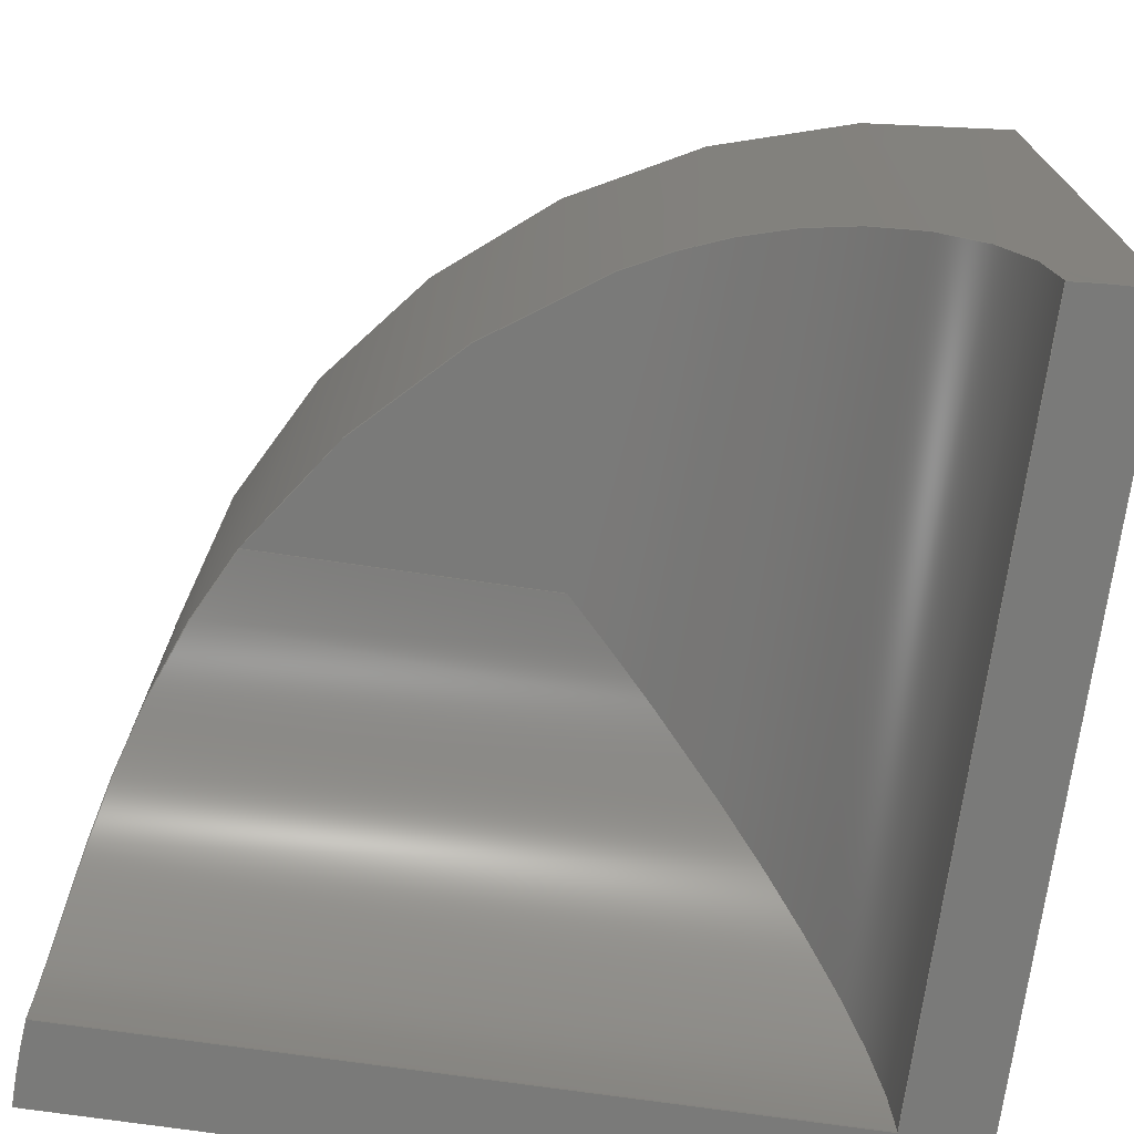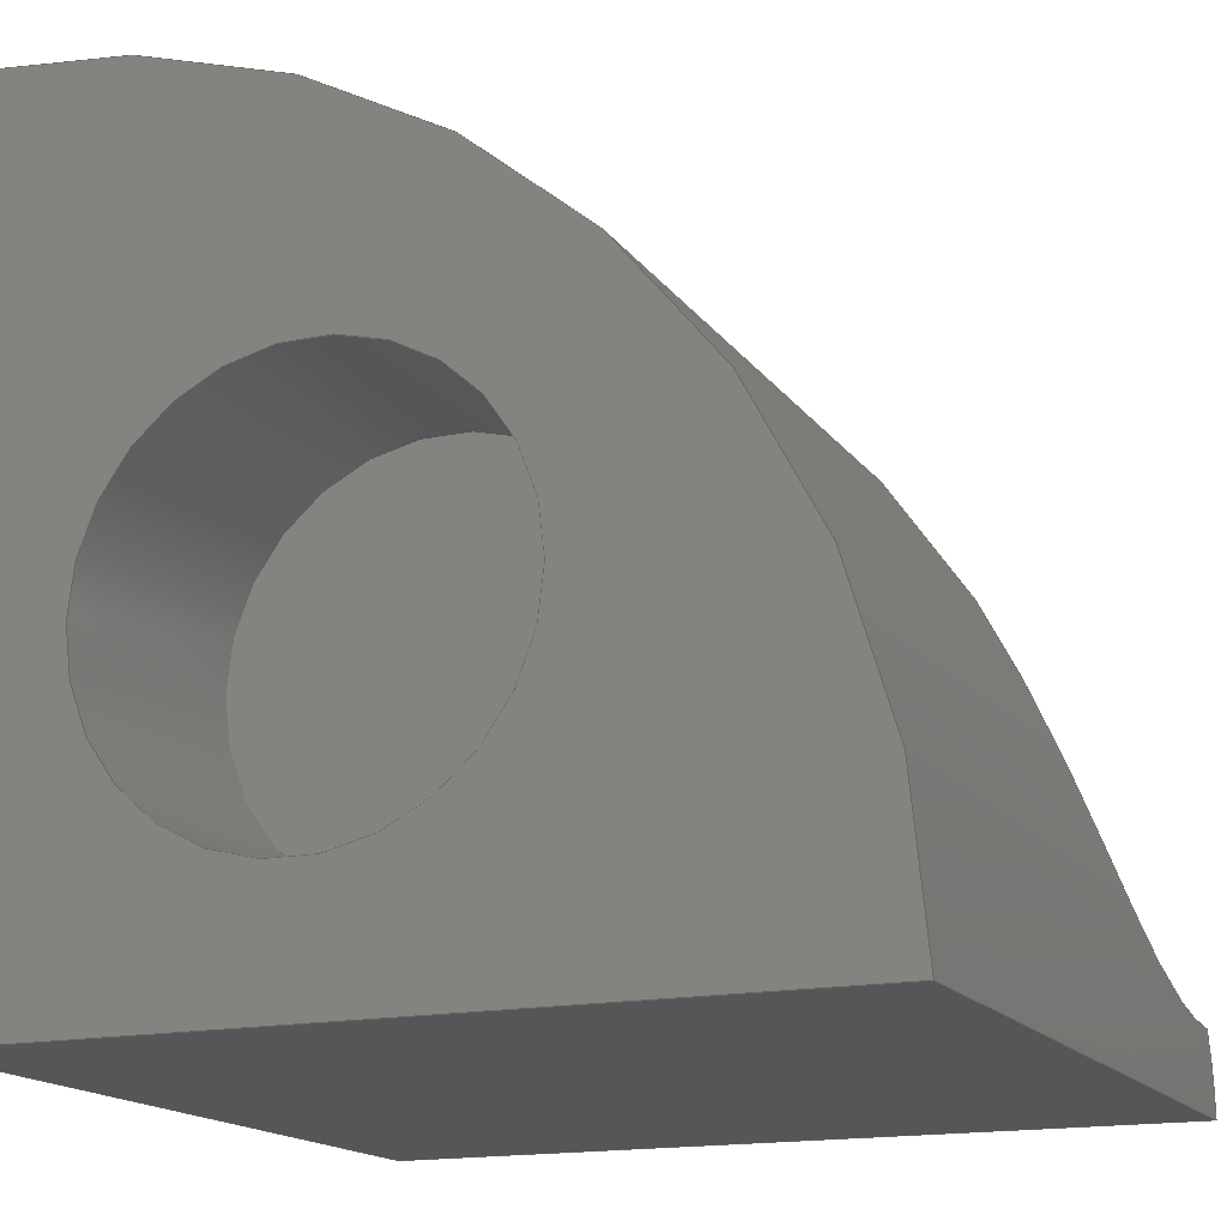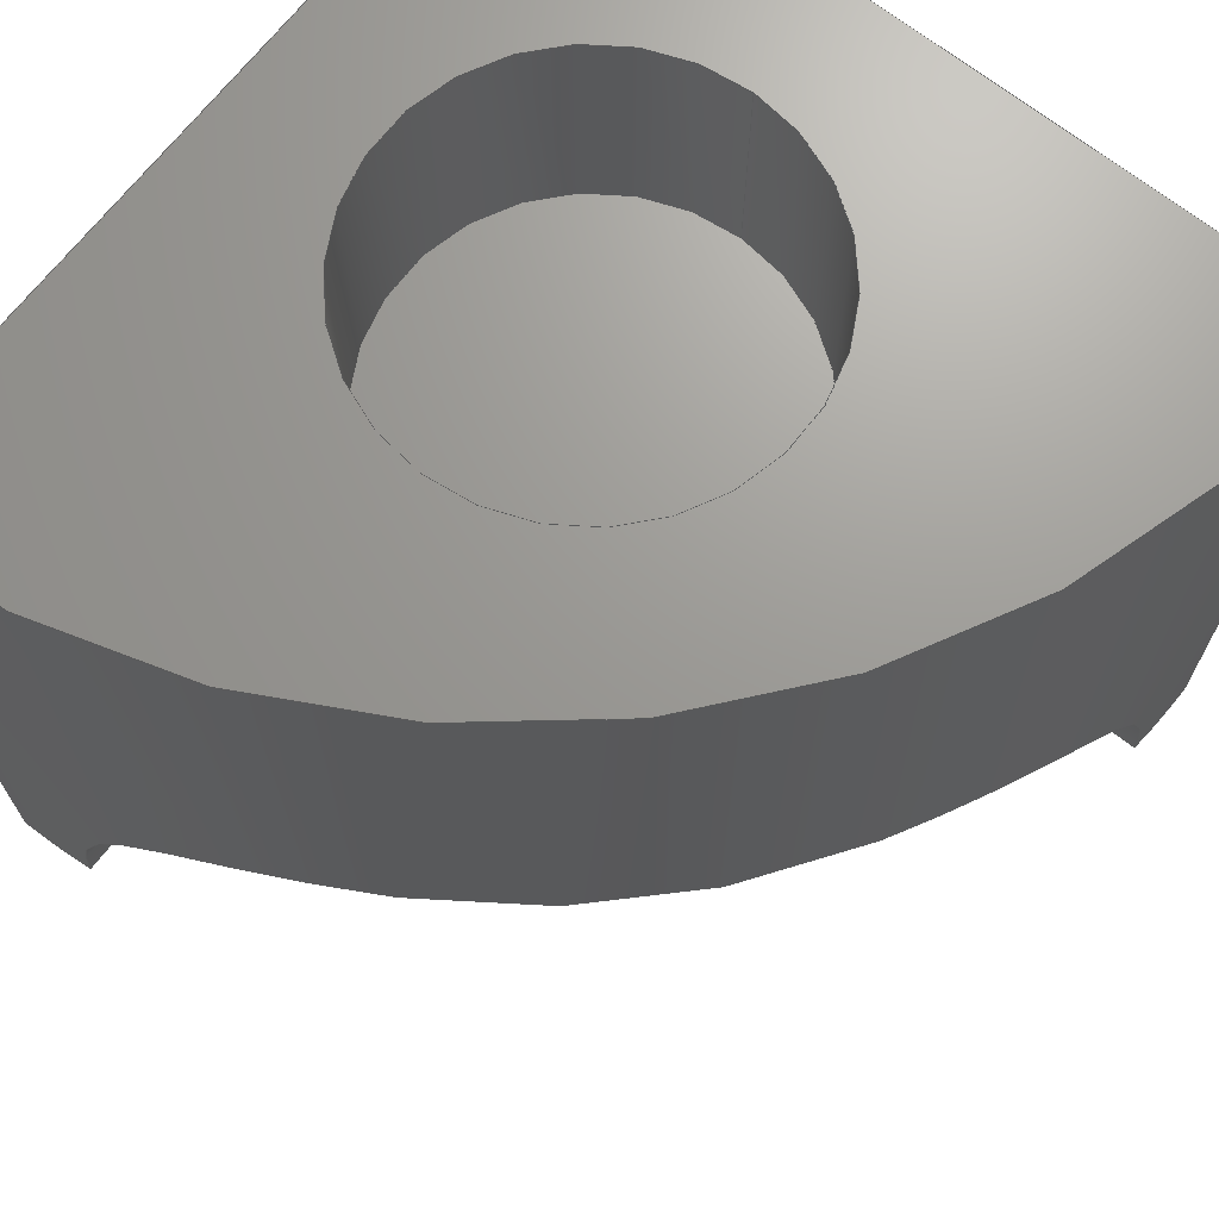
<metadata>
{"format":"step","ext":"step","renderer":"f3d","projection":"perspective","resolution":1024,"background":"white","views":[{"elev":-73.0,"azim":-8.2,"up":"+Y"},{"elev":-16.1,"azim":-156.6,"up":"+Z"},{"elev":69.4,"azim":-51.9,"up":"+Y"}]}
</metadata>
<code>
ISO-10303-21;
DATA;
#1=MECHANICAL_DESIGN_GEOMETRIC_PRESENTATION_REPRESENTATION('',(#4),#312);
#2=SHAPE_REPRESENTATION_RELATIONSHIP('SRR','None',#319,#3);
#3=ADVANCED_BREP_SHAPE_REPRESENTATION('',(#5),#311);
#4=STYLED_ITEM('',(#328),#5);
#5=MANIFOLD_SOLID_BREP('Body1',#158);
#6=FACE_BOUND('',#39,.T.);
#7=CIRCLE('',#176,10);
#8=CIRCLE('',#178,10);
#9=CIRCLE('',#179,10);
#10=CIRCLE('',#181,2.5);
#11=CIRCLE('',#182,2.5);
#12=CIRCLE('',#185,10);
#13=PLANE('',#175);
#14=PLANE('',#177);
#15=PLANE('',#183);
#16=PLANE('',#186);
#17=PLANE('',#187);
#18=PLANE('',#188);
#19=FACE_OUTER_BOUND('',#29,.T.);
#20=FACE_OUTER_BOUND('',#30,.T.);
#21=FACE_OUTER_BOUND('',#31,.T.);
#22=FACE_OUTER_BOUND('',#32,.T.);
#23=FACE_OUTER_BOUND('',#33,.T.);
#24=FACE_OUTER_BOUND('',#34,.T.);
#25=FACE_OUTER_BOUND('',#35,.T.);
#26=FACE_OUTER_BOUND('',#36,.T.);
#27=FACE_OUTER_BOUND('',#37,.T.);
#28=FACE_OUTER_BOUND('',#38,.T.);
#29=EDGE_LOOP('',(#102,#103,#104,#105));
#30=EDGE_LOOP('',(#106,#107,#108,#109));
#31=EDGE_LOOP('',(#110,#111,#112));
#32=EDGE_LOOP('',(#113,#114,#115,#116,#117,#118));
#33=EDGE_LOOP('',(#119,#120,#121,#122));
#34=EDGE_LOOP('',(#123));
#35=EDGE_LOOP('',(#124,#125,#126,#127,#128,#129,#130,#131));
#36=EDGE_LOOP('',(#132,#133,#134,#135));
#37=EDGE_LOOP('',(#136,#137,#138,#139));
#38=EDGE_LOOP('',(#140,#141,#142));
#39=EDGE_LOOP('',(#143));
#40=ELLIPSE('',#173,5.657,4);
#41=B_SPLINE_CURVE_WITH_KNOTS('',3,(#243,#244,#245,#246,#247,#248,#249,
#250,#251,#252,#253,#254,#255,#256),.UNSPECIFIED.,.F.,.F.,(4,2,2,2,2,2,
4),(-0.6259,-0.5703,-0.4367,-0.3267,
-0.2167,-0.1084,0),.UNSPECIFIED.);
#42=B_SPLINE_CURVE_WITH_KNOTS('',3,(#264,#265,#266,#267,#268,#269,#270,
#271,#272,#273,#274,#275,#276,#277),.UNSPECIFIED.,.F.,.F.,(4,2,2,2,2,2,
4),(1.366,1.474,1.582,1.692,
1.802,1.936,1.992),.UNSPECIFIED.);
#43=LINE('',#241,#55);
#44=LINE('',#258,#56);
#45=LINE('',#262,#57);
#46=LINE('',#278,#58);
#47=LINE('',#285,#59);
#48=LINE('',#287,#60);
#49=LINE('',#293,#61);
#50=LINE('',#298,#62);
#51=LINE('',#301,#63);
#52=LINE('',#304,#64);
#53=LINE('',#305,#65);
#54=LINE('',#307,#66);
#55=VECTOR('',#193,10);
#56=VECTOR('',#194,10);
#57=VECTOR('',#199,10);
#58=VECTOR('',#200,10);
#59=VECTOR('',#209,10);
#60=VECTOR('',#210,10);
#61=VECTOR('',#217,2.5);
#62=VECTOR('',#224,10);
#63=VECTOR('',#227,10);
#64=VECTOR('',#230,10);
#65=VECTOR('',#231,10);
#66=VECTOR('',#234,10);
#67=VERTEX_POINT('',#239);
#68=VERTEX_POINT('',#240);
#69=VERTEX_POINT('',#242);
#70=VERTEX_POINT('',#257);
#71=VERTEX_POINT('',#261);
#72=VERTEX_POINT('',#263);
#73=VERTEX_POINT('',#282);
#74=VERTEX_POINT('',#284);
#75=VERTEX_POINT('',#286);
#76=VERTEX_POINT('',#290);
#77=VERTEX_POINT('',#292);
#78=VERTEX_POINT('',#297);
#79=VERTEX_POINT('',#299);
#80=VERTEX_POINT('',#303);
#81=EDGE_CURVE('',#67,#68,#43,.T.);
#82=EDGE_CURVE('',#68,#69,#41,.T.);
#83=EDGE_CURVE('',#70,#69,#44,.T.);
#84=EDGE_CURVE('',#70,#67,#40,.T.);
#85=EDGE_CURVE('',#71,#70,#45,.T.);
#86=EDGE_CURVE('',#71,#72,#42,.T.);
#87=EDGE_CURVE('',#72,#67,#46,.T.);
#88=EDGE_CURVE('',#68,#72,#7,.T.);
#89=EDGE_CURVE('',#69,#73,#8,.T.);
#90=EDGE_CURVE('',#73,#74,#47,.T.);
#91=EDGE_CURVE('',#74,#75,#48,.T.);
#92=EDGE_CURVE('',#75,#71,#9,.T.);
#93=EDGE_CURVE('',#76,#76,#10,.T.);
#94=EDGE_CURVE('',#76,#77,#49,.T.);
#95=EDGE_CURVE('',#77,#77,#11,.T.);
#96=EDGE_CURVE('',#78,#75,#50,.T.);
#97=EDGE_CURVE('',#79,#78,#12,.T.);
#98=EDGE_CURVE('',#79,#73,#51,.T.);
#99=EDGE_CURVE('',#80,#78,#52,.T.);
#100=EDGE_CURVE('',#80,#74,#53,.T.);
#101=EDGE_CURVE('',#80,#79,#54,.T.);
#102=ORIENTED_EDGE('',*,*,#81,.T.);
#103=ORIENTED_EDGE('',*,*,#82,.T.);
#104=ORIENTED_EDGE('',*,*,#83,.F.);
#105=ORIENTED_EDGE('',*,*,#84,.T.);
#106=ORIENTED_EDGE('',*,*,#85,.F.);
#107=ORIENTED_EDGE('',*,*,#86,.T.);
#108=ORIENTED_EDGE('',*,*,#87,.T.);
#109=ORIENTED_EDGE('',*,*,#84,.F.);
#110=ORIENTED_EDGE('',*,*,#81,.F.);
#111=ORIENTED_EDGE('',*,*,#87,.F.);
#112=ORIENTED_EDGE('',*,*,#88,.F.);
#113=ORIENTED_EDGE('',*,*,#85,.T.);
#114=ORIENTED_EDGE('',*,*,#83,.T.);
#115=ORIENTED_EDGE('',*,*,#89,.T.);
#116=ORIENTED_EDGE('',*,*,#90,.T.);
#117=ORIENTED_EDGE('',*,*,#91,.T.);
#118=ORIENTED_EDGE('',*,*,#92,.T.);
#119=ORIENTED_EDGE('',*,*,#93,.F.);
#120=ORIENTED_EDGE('',*,*,#94,.T.);
#121=ORIENTED_EDGE('',*,*,#95,.T.);
#122=ORIENTED_EDGE('',*,*,#94,.F.);
#123=ORIENTED_EDGE('',*,*,#95,.F.);
#124=ORIENTED_EDGE('',*,*,#92,.F.);
#125=ORIENTED_EDGE('',*,*,#96,.F.);
#126=ORIENTED_EDGE('',*,*,#97,.F.);
#127=ORIENTED_EDGE('',*,*,#98,.T.);
#128=ORIENTED_EDGE('',*,*,#89,.F.);
#129=ORIENTED_EDGE('',*,*,#82,.F.);
#130=ORIENTED_EDGE('',*,*,#88,.T.);
#131=ORIENTED_EDGE('',*,*,#86,.F.);
#132=ORIENTED_EDGE('',*,*,#99,.T.);
#133=ORIENTED_EDGE('',*,*,#96,.T.);
#134=ORIENTED_EDGE('',*,*,#91,.F.);
#135=ORIENTED_EDGE('',*,*,#100,.F.);
#136=ORIENTED_EDGE('',*,*,#101,.F.);
#137=ORIENTED_EDGE('',*,*,#100,.T.);
#138=ORIENTED_EDGE('',*,*,#90,.F.);
#139=ORIENTED_EDGE('',*,*,#98,.F.);
#140=ORIENTED_EDGE('',*,*,#101,.T.);
#141=ORIENTED_EDGE('',*,*,#97,.T.);
#142=ORIENTED_EDGE('',*,*,#99,.F.);
#143=ORIENTED_EDGE('',*,*,#93,.T.);
#144=CYLINDRICAL_SURFACE('',#172,4);
#145=CYLINDRICAL_SURFACE('',#174,4);
#146=CYLINDRICAL_SURFACE('',#180,2.5);
#147=CYLINDRICAL_SURFACE('',#184,10);
#148=ADVANCED_FACE('',(#19),#144,.F.);
#149=ADVANCED_FACE('',(#20),#145,.F.);
#150=ADVANCED_FACE('',(#21),#13,.F.);
#151=ADVANCED_FACE('',(#22),#14,.F.);
#152=ADVANCED_FACE('',(#23),#146,.F.);
#153=ADVANCED_FACE('',(#24),#15,.T.);
#154=ADVANCED_FACE('',(#25),#147,.T.);
#155=ADVANCED_FACE('',(#26),#16,.T.);
#156=ADVANCED_FACE('',(#27),#17,.T.);
#157=ADVANCED_FACE('',(#28,#6),#18,.T.);
#158=CLOSED_SHELL('',(#148,#149,#150,#151,#152,#153,#154,#155,#156,#157));
#159=DERIVED_UNIT_ELEMENT(#161,1);
#160=DERIVED_UNIT_ELEMENT(#314,3);
#161=(
MASS_UNIT()
NAMED_UNIT(*)
SI_UNIT(.KILO.,.GRAM.)
);
#162=DERIVED_UNIT((#159,#160));
#163=MEASURE_REPRESENTATION_ITEM('density measure',
POSITIVE_RATIO_MEASURE(7850),#162);
#164=PROPERTY_DEFINITION_REPRESENTATION(#169,#166);
#165=PROPERTY_DEFINITION_REPRESENTATION(#170,#167);
#166=REPRESENTATION('material name',(#168),#311);
#167=REPRESENTATION('density',(#163),#311);
#168=DESCRIPTIVE_REPRESENTATION_ITEM('Steel','Steel');
#169=PROPERTY_DEFINITION('material property','material name',#321);
#170=PROPERTY_DEFINITION('material property','density of part',#321);
#171=AXIS2_PLACEMENT_3D('placement',#237,#189,#190);
#172=AXIS2_PLACEMENT_3D('',#238,#191,#192);
#173=AXIS2_PLACEMENT_3D('',#259,#195,#196);
#174=AXIS2_PLACEMENT_3D('',#260,#197,#198);
#175=AXIS2_PLACEMENT_3D('',#279,#201,#202);
#176=AXIS2_PLACEMENT_3D('',#280,#203,#204);
#177=AXIS2_PLACEMENT_3D('',#281,#205,#206);
#178=AXIS2_PLACEMENT_3D('',#283,#207,#208);
#179=AXIS2_PLACEMENT_3D('',#288,#211,#212);
#180=AXIS2_PLACEMENT_3D('',#289,#213,#214);
#181=AXIS2_PLACEMENT_3D('',#291,#215,#216);
#182=AXIS2_PLACEMENT_3D('',#294,#218,#219);
#183=AXIS2_PLACEMENT_3D('',#295,#220,#221);
#184=AXIS2_PLACEMENT_3D('',#296,#222,#223);
#185=AXIS2_PLACEMENT_3D('',#300,#225,#226);
#186=AXIS2_PLACEMENT_3D('',#302,#228,#229);
#187=AXIS2_PLACEMENT_3D('',#306,#232,#233);
#188=AXIS2_PLACEMENT_3D('',#308,#235,#236);
#189=DIRECTION('axis',(0,0,1));
#190=DIRECTION('refdir',(1,0,0));
#191=DIRECTION('center_axis',(-1,0,0));
#192=DIRECTION('ref_axis',(0,0.7071,-0.7071));
#193=DIRECTION('',(-1,0,0));
#194=DIRECTION('',(-1,0,0));
#195=DIRECTION('center_axis',(0.7071,0,0.7071));
#196=DIRECTION('ref_axis',(0.7071,0,-0.7071));
#197=DIRECTION('center_axis',(0,0,1));
#198=DIRECTION('ref_axis',(0.7071,0.7071,0));
#199=DIRECTION('',(0,0,-1));
#200=DIRECTION('',(0,0,-1));
#201=DIRECTION('center_axis',(0,1,0));
#202=DIRECTION('ref_axis',(-1,0,0));
#203=DIRECTION('center_axis',(0,1,0));
#204=DIRECTION('ref_axis',(-1,0,0));
#205=DIRECTION('center_axis',(0,1,0));
#206=DIRECTION('ref_axis',(-1,0,0));
#207=DIRECTION('center_axis',(0,-1,0));
#208=DIRECTION('ref_axis',(-1,0,0));
#209=DIRECTION('',(1,0,0));
#210=DIRECTION('',(0,0,1));
#211=DIRECTION('center_axis',(0,-1,0));
#212=DIRECTION('ref_axis',(-1,0,0));
#213=DIRECTION('center_axis',(0,-1,0));
#214=DIRECTION('ref_axis',(-1,0,0));
#215=DIRECTION('center_axis',(0,-1,0));
#216=DIRECTION('ref_axis',(-1,0,0));
#217=DIRECTION('',(0,-1,0));
#218=DIRECTION('center_axis',(0,-1,0));
#219=DIRECTION('ref_axis',(-1,0,0));
#220=DIRECTION('center_axis',(0,1,0));
#221=DIRECTION('ref_axis',(-1,0,0));
#222=DIRECTION('center_axis',(0,-1,0));
#223=DIRECTION('ref_axis',(-1,0,0));
#224=DIRECTION('',(0,-1,0));
#225=DIRECTION('center_axis',(0,1,0));
#226=DIRECTION('ref_axis',(-1,0,0));
#227=DIRECTION('',(0,-1,0));
#228=DIRECTION('center_axis',(1,0,0));
#229=DIRECTION('ref_axis',(0,0,1));
#230=DIRECTION('',(0,0,1));
#231=DIRECTION('',(0,-1,0));
#232=DIRECTION('center_axis',(0,0,-1));
#233=DIRECTION('ref_axis',(1,0,0));
#234=DIRECTION('',(-1,0,0));
#235=DIRECTION('center_axis',(0,1,0));
#236=DIRECTION('ref_axis',(-1,0,0));
#237=CARTESIAN_POINT('',(0,0,0));
#238=CARTESIAN_POINT('Origin',(67.29,35,-70));
#239=CARTESIAN_POINT('',(70,39,-70));
#240=CARTESIAN_POINT('',(66.34,39,-70));
#241=CARTESIAN_POINT('',(67.29,39,-70));
#242=CARTESIAN_POINT('',(65.05,35,-74));
#243=CARTESIAN_POINT('Ctrl Pts',(66.34,39,-70));
#244=CARTESIAN_POINT('Ctrl Pts',(66.25,39,-70.16));
#245=CARTESIAN_POINT('Ctrl Pts',(66.16,38.99,-70.33));
#246=CARTESIAN_POINT('Ctrl Pts',(65.87,38.92,-70.89));
#247=CARTESIAN_POINT('Ctrl Pts',(65.7,38.81,-71.29));
#248=CARTESIAN_POINT('Ctrl Pts',(65.46,38.48,-72));
#249=CARTESIAN_POINT('Ctrl Pts',(65.36,38.28,-72.32));
#250=CARTESIAN_POINT('Ctrl Pts',(65.22,37.77,-72.91));
#251=CARTESIAN_POINT('Ctrl Pts',(65.17,37.47,-73.17));
#252=CARTESIAN_POINT('Ctrl Pts',(65.1,36.86,-73.56));
#253=CARTESIAN_POINT('Ctrl Pts',(65.08,36.5,-73.73));
#254=CARTESIAN_POINT('Ctrl Pts',(65.05,35.75,-73.95));
#255=CARTESIAN_POINT('Ctrl Pts',(65.05,35.36,-74));
#256=CARTESIAN_POINT('Ctrl Pts',(65.05,35,-74));
#257=CARTESIAN_POINT('',(74,35,-74));
#258=CARTESIAN_POINT('',(67.53,35,-74));
#259=CARTESIAN_POINT('Origin',(70,35,-70));
#260=CARTESIAN_POINT('Origin',(70,35,-71.76));
#261=CARTESIAN_POINT('',(74,35,-65.05));
#262=CARTESIAN_POINT('',(74,35,-72));
#263=CARTESIAN_POINT('',(70,39,-66.34));
#264=CARTESIAN_POINT('Ctrl Pts',(74,35,-65.05));
#265=CARTESIAN_POINT('Ctrl Pts',(74,35.36,-65.05));
#266=CARTESIAN_POINT('Ctrl Pts',(73.95,35.75,-65.05));
#267=CARTESIAN_POINT('Ctrl Pts',(73.73,36.5,-65.08));
#268=CARTESIAN_POINT('Ctrl Pts',(73.56,36.86,-65.1));
#269=CARTESIAN_POINT('Ctrl Pts',(73.17,37.47,-65.17));
#270=CARTESIAN_POINT('Ctrl Pts',(72.91,37.77,-65.22));
#271=CARTESIAN_POINT('Ctrl Pts',(72.32,38.28,-65.36));
#272=CARTESIAN_POINT('Ctrl Pts',(72,38.48,-65.46));
#273=CARTESIAN_POINT('Ctrl Pts',(71.29,38.81,-65.7));
#274=CARTESIAN_POINT('Ctrl Pts',(70.89,38.92,-65.87));
#275=CARTESIAN_POINT('Ctrl Pts',(70.33,38.99,-66.16));
#276=CARTESIAN_POINT('Ctrl Pts',(70.16,39,-66.25));
#277=CARTESIAN_POINT('Ctrl Pts',(70,39,-66.34));
#278=CARTESIAN_POINT('',(70,39,-71.76));
#279=CARTESIAN_POINT('Origin',(69.53,39,-69.53));
#280=CARTESIAN_POINT('Origin',(75,39,-75));
#281=CARTESIAN_POINT('Origin',(70,35,-70));
#282=CARTESIAN_POINT('',(65,35,-75));
#283=CARTESIAN_POINT('Origin',(75,35,-75));
#284=CARTESIAN_POINT('',(75,35,-75));
#285=CARTESIAN_POINT('',(75,35,-75));
#286=CARTESIAN_POINT('',(75,35,-65));
#287=CARTESIAN_POINT('',(75,35,-75));
#288=CARTESIAN_POINT('Origin',(75,35,-75));
#289=CARTESIAN_POINT('Origin',(71,45,-71));
#290=CARTESIAN_POINT('',(73.5,45,-71));
#291=CARTESIAN_POINT('Origin',(71,45,-71));
#292=CARTESIAN_POINT('',(73.5,42,-71));
#293=CARTESIAN_POINT('',(73.5,45,-71));
#294=CARTESIAN_POINT('Origin',(71,42,-71));
#295=CARTESIAN_POINT('Origin',(71,42,-71));
#296=CARTESIAN_POINT('Origin',(75,45,-75));
#297=CARTESIAN_POINT('',(75,45,-65));
#298=CARTESIAN_POINT('',(75,45,-65));
#299=CARTESIAN_POINT('',(65,45,-75));
#300=CARTESIAN_POINT('Origin',(75,45,-75));
#301=CARTESIAN_POINT('',(65,45,-75));
#302=CARTESIAN_POINT('Origin',(75,45,-75));
#303=CARTESIAN_POINT('',(75,45,-75));
#304=CARTESIAN_POINT('',(75,45,-75));
#305=CARTESIAN_POINT('',(75,45,-75));
#306=CARTESIAN_POINT('Origin',(65,45,-75));
#307=CARTESIAN_POINT('',(75,45,-75));
#308=CARTESIAN_POINT('Origin',(70,45,-70));
#309=UNCERTAINTY_MEASURE_WITH_UNIT(LENGTH_MEASURE(0.01),#313,
'DISTANCE_ACCURACY_VALUE',
'Maximum model space distance between geometric entities at asserted c
onnectivities');
#310=UNCERTAINTY_MEASURE_WITH_UNIT(LENGTH_MEASURE(0.01),#313,
'DISTANCE_ACCURACY_VALUE',
'Maximum model space distance between geometric entities at asserted c
onnectivities');
#311=(
GEOMETRIC_REPRESENTATION_CONTEXT(3)
GLOBAL_UNCERTAINTY_ASSIGNED_CONTEXT((#309))
GLOBAL_UNIT_ASSIGNED_CONTEXT((#313,#315,#316))
REPRESENTATION_CONTEXT('','3D')
);
#312=(
GEOMETRIC_REPRESENTATION_CONTEXT(3)
GLOBAL_UNCERTAINTY_ASSIGNED_CONTEXT((#310))
GLOBAL_UNIT_ASSIGNED_CONTEXT((#313,#315,#316))
REPRESENTATION_CONTEXT('','3D')
);
#313=(
LENGTH_UNIT()
NAMED_UNIT(*)
SI_UNIT(.MILLI.,.METRE.)
);
#314=(
LENGTH_UNIT()
NAMED_UNIT(*)
SI_UNIT($,.METRE.)
);
#315=(
NAMED_UNIT(*)
PLANE_ANGLE_UNIT()
SI_UNIT($,.RADIAN.)
);
#316=(
NAMED_UNIT(*)
SI_UNIT($,.STERADIAN.)
SOLID_ANGLE_UNIT()
);
#317=SHAPE_DEFINITION_REPRESENTATION(#318,#319);
#318=PRODUCT_DEFINITION_SHAPE('',$,#321);
#319=SHAPE_REPRESENTATION('',(#171),#311);
#320=PRODUCT_DEFINITION_CONTEXT('part definition',#325,'design');
#321=PRODUCT_DEFINITION('aimants','aimants',#322,#320);
#322=PRODUCT_DEFINITION_FORMATION('',$,#327);
#323=PRODUCT_RELATED_PRODUCT_CATEGORY('aimants','aimants',(#327));
#324=APPLICATION_PROTOCOL_DEFINITION('international standard',
'automotive_design',2009,#325);
#325=APPLICATION_CONTEXT(
'Core Data for Automotive Mechanical Design Process');
#326=PRODUCT_CONTEXT('part definition',#325,'mechanical');
#327=PRODUCT('aimants','aimants',$,(#326));
#328=PRESENTATION_STYLE_ASSIGNMENT((#329));
#329=SURFACE_STYLE_USAGE(.BOTH.,#330);
#330=SURFACE_SIDE_STYLE('',(#331));
#331=SURFACE_STYLE_FILL_AREA(#332);
#332=FILL_AREA_STYLE('Steel - Satin',(#333));
#333=FILL_AREA_STYLE_COLOUR('Steel - Satin',#334);
#334=COLOUR_RGB('Steel - Satin',0.6275,0.6275,0.6275);
ENDSEC;
END-ISO-10303-21;

</code>
